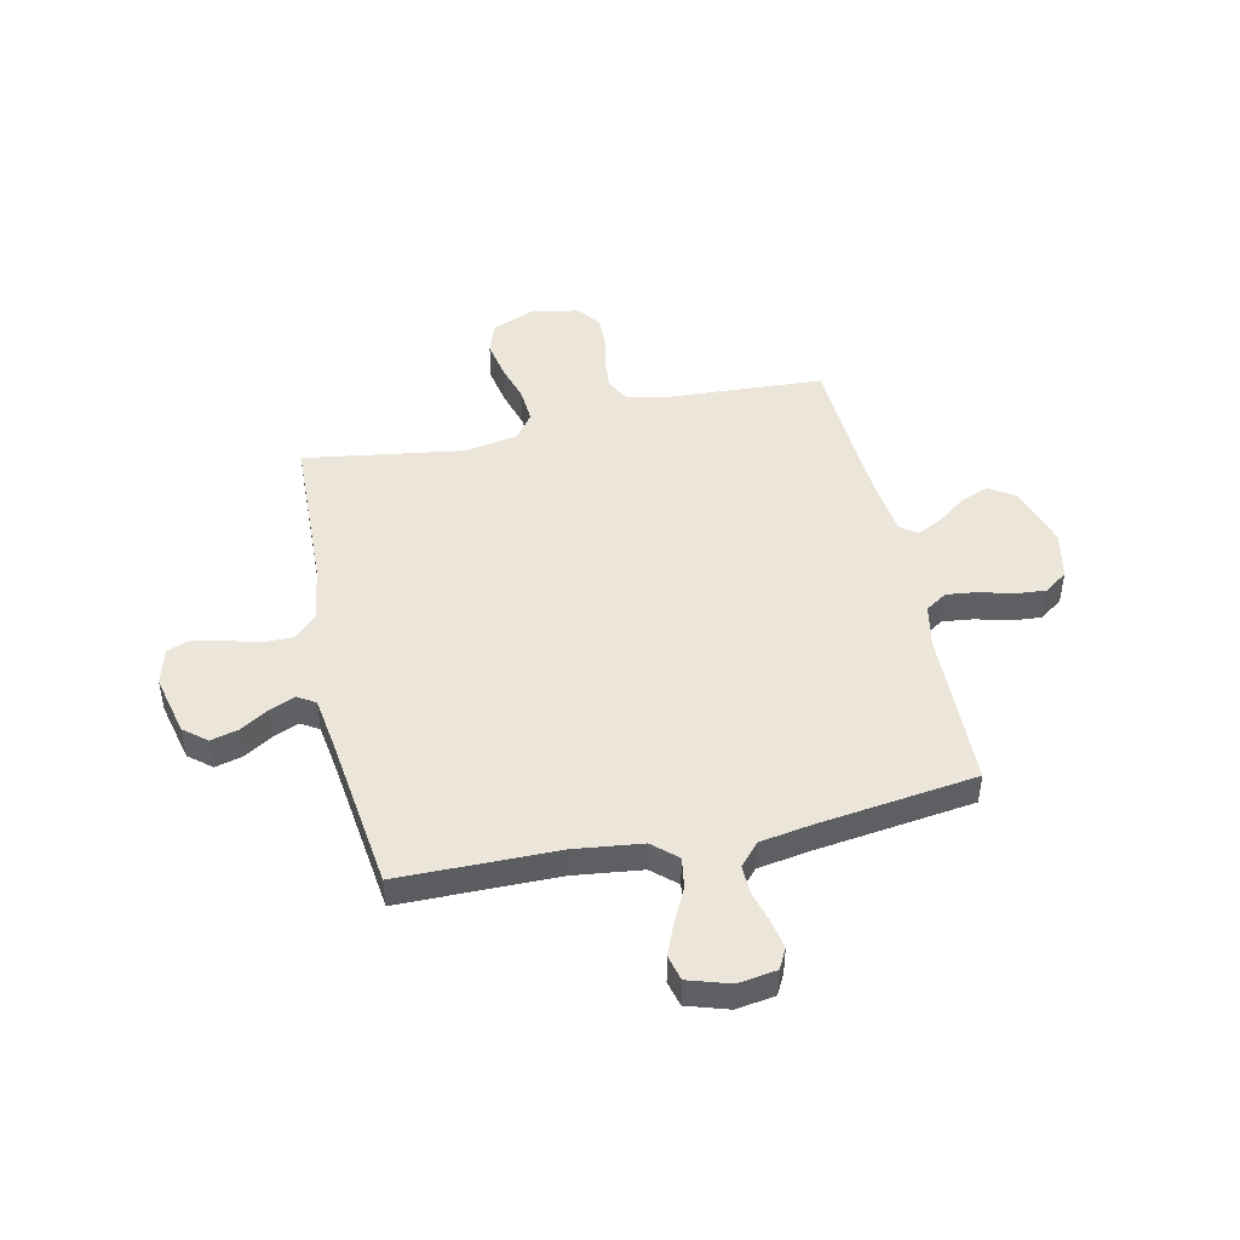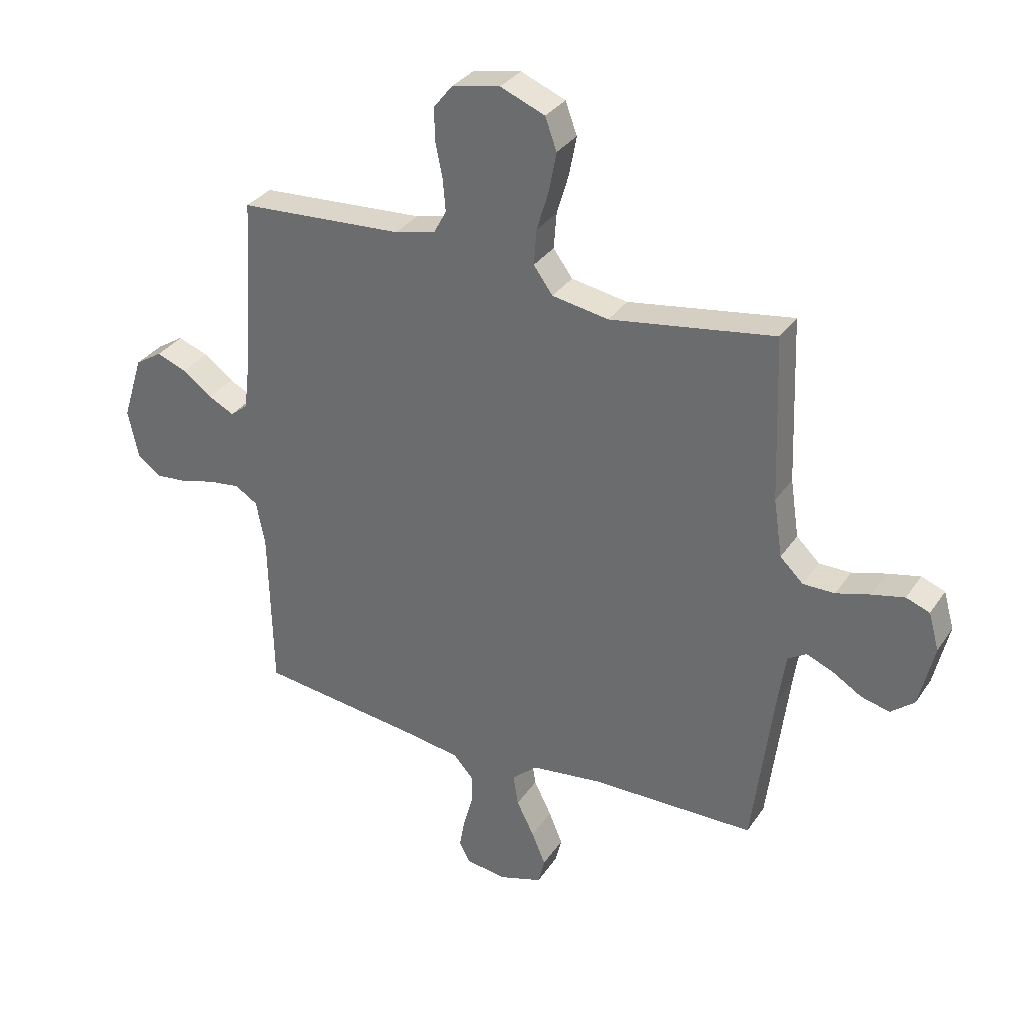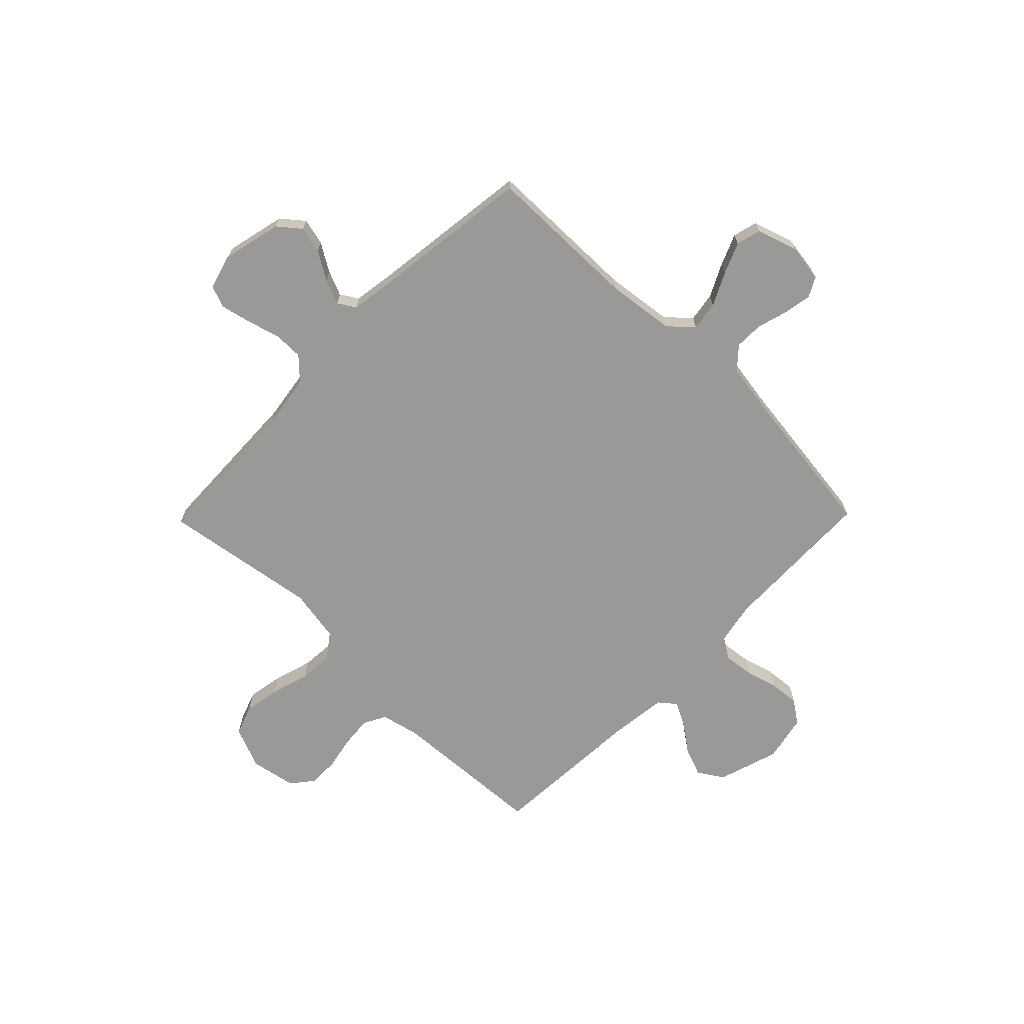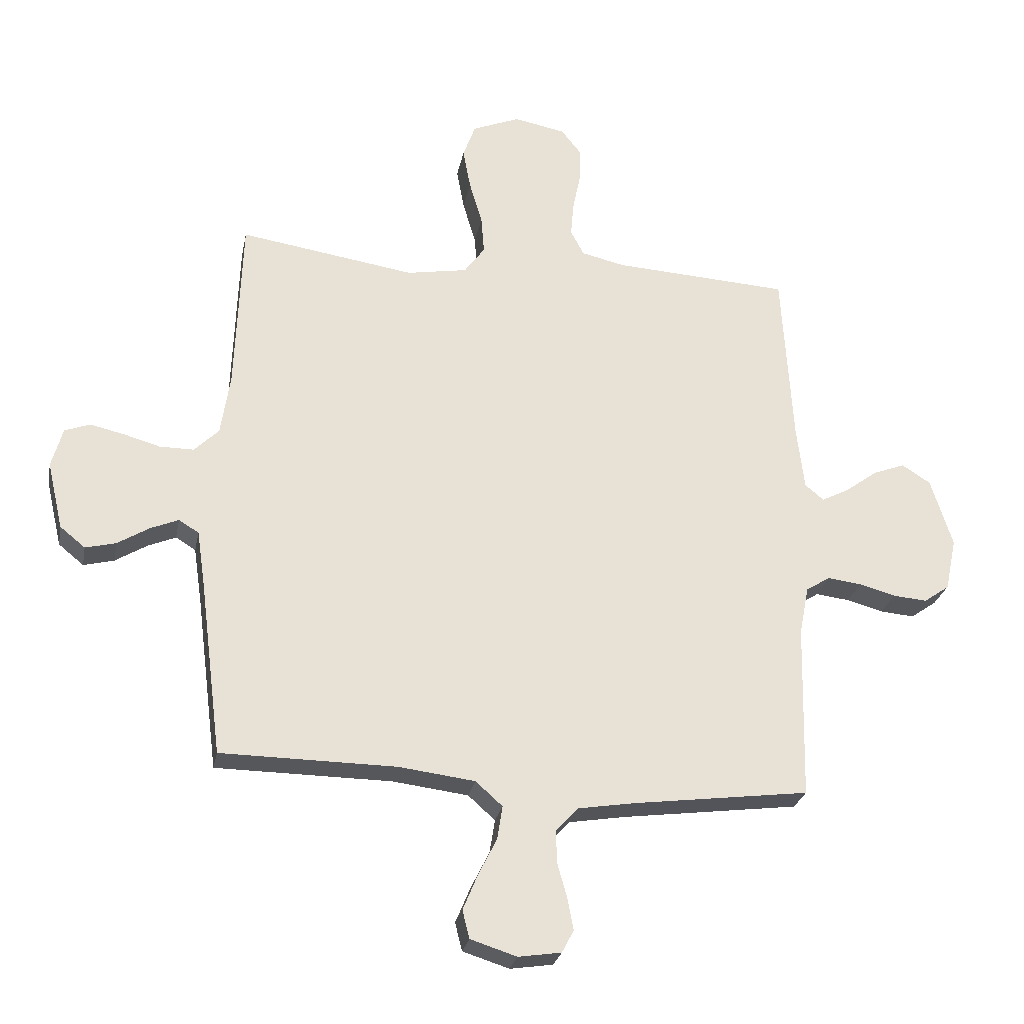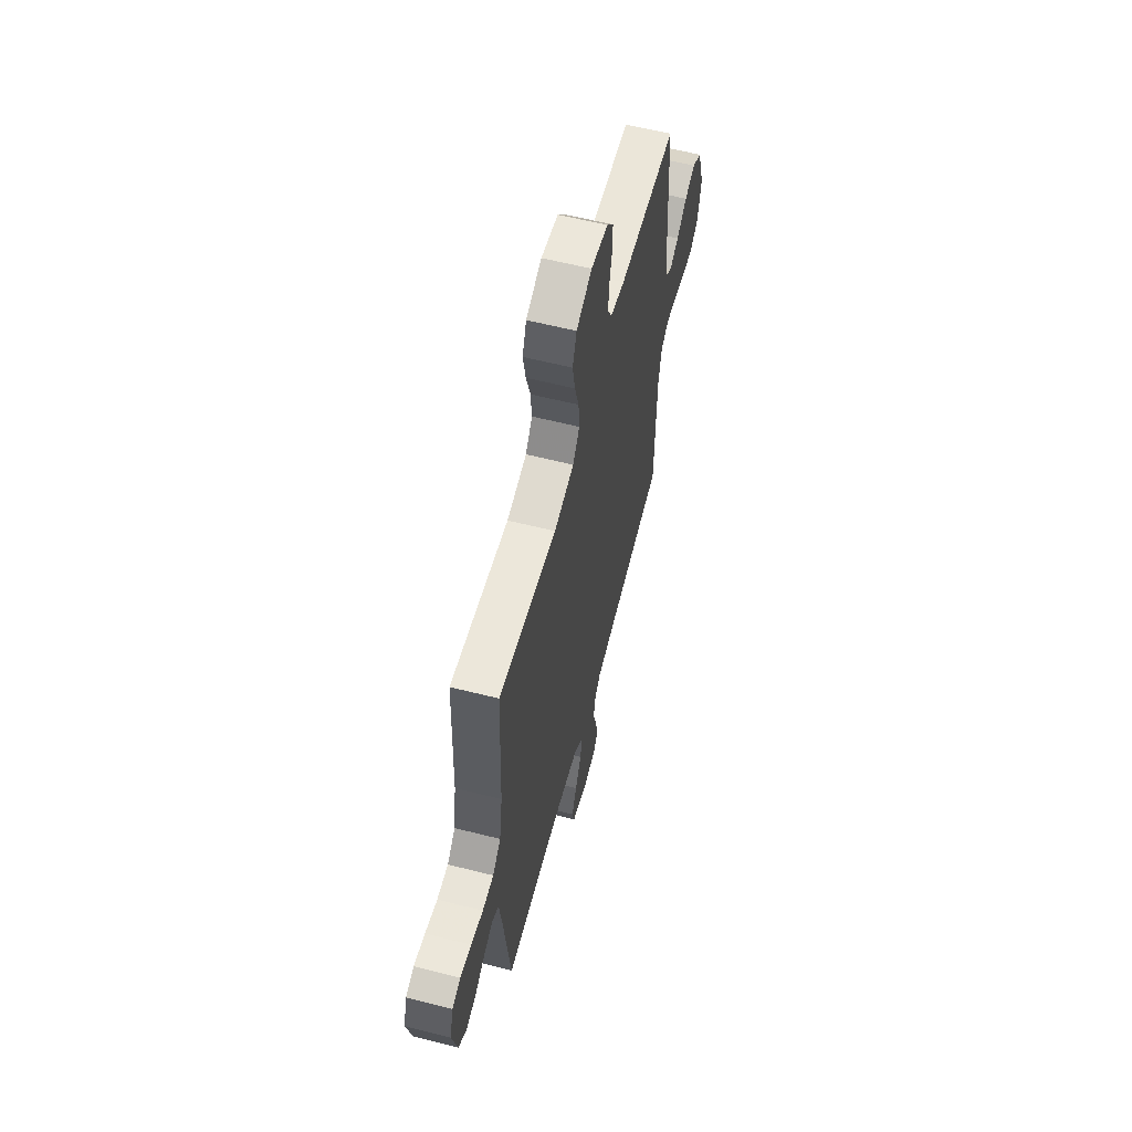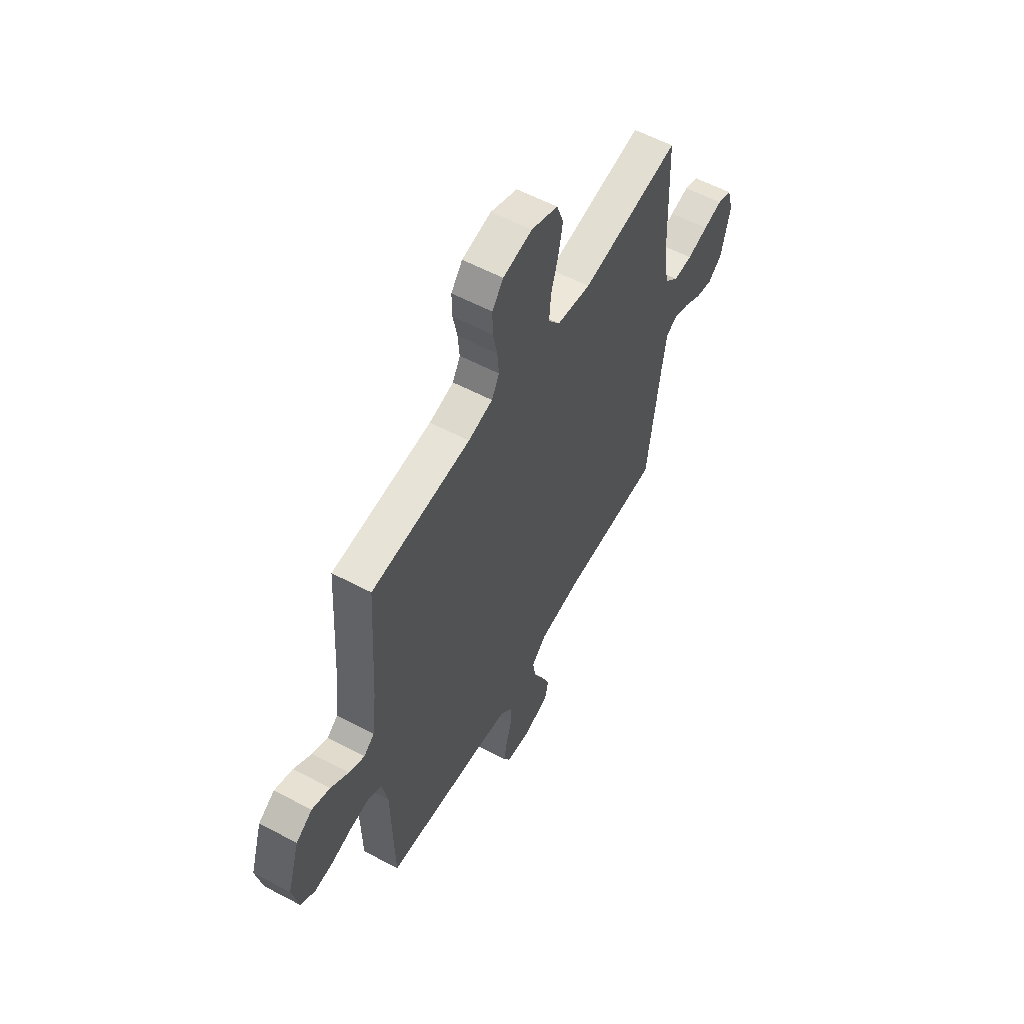
<metadata>
{"format":"obj","ext":"obj","renderer":"f3d","projection":"perspective","resolution":1024,"background":"white","views":[{"elev":47.1,"azim":167.6,"up":"+Y"},{"elev":32.4,"azim":28.5,"up":"+Z"},{"elev":-69.0,"azim":135.7,"up":"+Y"},{"elev":-26.4,"azim":169.1,"up":"+Z"},{"elev":60.3,"azim":104.5,"up":"+Z"},{"elev":57.7,"azim":-61.2,"up":"+Z"}]}
</metadata>
<code>
v -0.5 0.07 0.5
v -0.2 0.07 0.518
v -0.126 0.07 0.535
v -0.103 0.07 0.578
v -0.108 0.07 0.637
v -0.121 0.07 0.701
v -0.122 0.07 0.76
v -0.088 0.07 0.803
v 0 0.07 0.82
v 0.081 0.07 0.787
v 0.102 0.07 0.729
v 0.089 0.07 0.659
v 0.067 0.07 0.585
v 0.062 0.07 0.52
v 0.097 0.07 0.472
v 0.2 0.07 0.454
v 0.5 0.07 0.5
v 0.511 0.07 0.2
v 0.527 0.07 0.094
v 0.569 0.07 0.053
v 0.627 0.07 0.053
v 0.69 0.07 0.071
v 0.748 0.07 0.084
v 0.791 0.07 0.068
v 0.81 0.07 0
v 0.783 0.07 -0.115
v 0.74 0.07 -0.15
v 0.688 0.07 -0.137
v 0.634 0.07 -0.104
v 0.586 0.07 -0.084
v 0.552 0.07 -0.105
v 0.538 0.07 -0.2
v 0.5 0.07 -0.5
v 0.2 0.07 -0.503
v 0.071 0.07 -0.519
v 0.025 0.07 -0.56
v 0.034 0.07 -0.617
v 0.066 0.07 -0.681
v 0.091 0.07 -0.741
v 0.079 0.07 -0.789
v 0 0.07 -0.814
v -0.073 0.07 -0.803
v -0.093 0.07 -0.765
v -0.083 0.07 -0.711
v -0.066 0.07 -0.651
v -0.065 0.07 -0.596
v -0.102 0.07 -0.555
v -0.2 0.07 -0.539
v -0.5 0.07 -0.5
v -0.507 0.07 -0.2
v -0.523 0.07 -0.118
v -0.564 0.07 -0.092
v -0.622 0.07 -0.099
v -0.684 0.07 -0.116
v -0.742 0.07 -0.121
v -0.786 0.07 -0.09
v -0.805 0.07 0
v -0.768 0.07 0.118
v -0.719 0.07 0.149
v -0.664 0.07 0.128
v -0.61 0.07 0.088
v -0.563 0.07 0.064
v -0.531 0.07 0.09
v -0.518 0.07 0.2
v -0.5 0 0.5
v -0.2 0 0.518
v -0.126 0 0.535
v -0.103 0 0.578
v -0.108 0 0.637
v -0.121 0 0.701
v -0.122 0 0.76
v -0.088 0 0.803
v 0 0 0.82
v 0.081 0 0.787
v 0.102 0 0.729
v 0.089 0 0.659
v 0.067 0 0.585
v 0.062 0 0.52
v 0.097 0 0.472
v 0.2 0 0.454
v 0.5 0 0.5
v 0.511 0 0.2
v 0.527 0 0.094
v 0.569 0 0.053
v 0.627 0 0.053
v 0.69 0 0.071
v 0.748 0 0.084
v 0.791 0 0.068
v 0.81 0 0
v 0.783 0 -0.115
v 0.74 0 -0.15
v 0.688 0 -0.137
v 0.634 0 -0.104
v 0.586 0 -0.084
v 0.552 0 -0.105
v 0.538 0 -0.2
v 0.5 0 -0.5
v 0.2 0 -0.503
v 0.071 0 -0.519
v 0.025 0 -0.56
v 0.034 0 -0.617
v 0.066 0 -0.681
v 0.091 0 -0.741
v 0.079 0 -0.789
v 0 0 -0.814
v -0.073 0 -0.803
v -0.093 0 -0.765
v -0.083 0 -0.711
v -0.066 0 -0.651
v -0.065 0 -0.596
v -0.102 0 -0.555
v -0.2 0 -0.539
v -0.5 0 -0.5
v -0.507 0 -0.2
v -0.523 0 -0.118
v -0.564 0 -0.092
v -0.622 0 -0.099
v -0.684 0 -0.116
v -0.742 0 -0.121
v -0.786 0 -0.09
v -0.805 0 0
v -0.768 0 0.118
v -0.719 0 0.149
v -0.664 0 0.128
v -0.61 0 0.088
v -0.563 0 0.064
v -0.531 0 0.09
v -0.518 0 0.2
f 58 59 60 61
f 58 61 62
f 57 58 62
f 56 57 62
f 53 54 55 56
f 52 53 56 62
f 51 52 62 63
f 48 49 50
f 47 48 50 51
f 42 43 44 45
f 40 41 42 45
f 40 45 46
f 37 38 39 40
f 37 40 46
f 36 37 46 47
f 32 33 34
f 31 32 34 35
f 26 27 28 29
f 26 29 30
f 25 26 30
f 24 25 30
f 21 22 23 24
f 21 24 30 31
f 16 17 18
f 15 16 18 19
f 10 11 12 13
f 10 13 14
f 9 10 14
f 8 9 14
f 5 6 7 8
f 4 5 8 14
f 3 4 14 15
f 64 1 2
f 35 36 47 51
f 20 21 31 35
f 35 51 63 64
f 19 20 35 64
f 15 19 64
f 2 3 15 64
f 125 124 123 122
f 126 125 122
f 126 122 121
f 126 121 120
f 120 119 118 117
f 126 120 117 116
f 127 126 116 115
f 114 113 112
f 115 114 112 111
f 109 108 107 106
f 109 106 105 104
f 110 109 104
f 104 103 102 101
f 110 104 101
f 111 110 101 100
f 98 97 96
f 99 98 96 95
f 93 92 91 90
f 94 93 90
f 94 90 89
f 94 89 88
f 88 87 86 85
f 95 94 88 85
f 82 81 80
f 83 82 80 79
f 77 76 75 74
f 78 77 74
f 78 74 73
f 78 73 72
f 72 71 70 69
f 78 72 69 68
f 79 78 68 67
f 66 65 128
f 115 111 100 99
f 99 95 85 84
f 128 127 115 99
f 128 99 84 83
f 128 83 79
f 128 79 67 66
f 1 65 66 2
f 2 66 67 3
f 3 67 68 4
f 4 68 69 5
f 5 69 70 6
f 6 70 71 7
f 7 71 72 8
f 8 72 73 9
f 9 73 74 10
f 10 74 75 11
f 11 75 76 12
f 12 76 77 13
f 13 77 78 14
f 14 78 79 15
f 15 79 80 16
f 16 80 81 17
f 17 81 82 18
f 18 82 83 19
f 19 83 84 20
f 20 84 85 21
f 21 85 86 22
f 22 86 87 23
f 23 87 88 24
f 24 88 89 25
f 25 89 90 26
f 26 90 91 27
f 27 91 92 28
f 28 92 93 29
f 29 93 94 30
f 30 94 95 31
f 31 95 96 32
f 32 96 97 33
f 33 97 98 34
f 34 98 99 35
f 35 99 100 36
f 36 100 101 37
f 37 101 102 38
f 38 102 103 39
f 39 103 104 40
f 40 104 105 41
f 41 105 106 42
f 42 106 107 43
f 43 107 108 44
f 44 108 109 45
f 45 109 110 46
f 46 110 111 47
f 47 111 112 48
f 48 112 113 49
f 49 113 114 50
f 50 114 115 51
f 51 115 116 52
f 52 116 117 53
f 53 117 118 54
f 54 118 119 55
f 55 119 120 56
f 56 120 121 57
f 57 121 122 58
f 58 122 123 59
f 59 123 124 60
f 60 124 125 61
f 61 125 126 62
f 62 126 127 63
f 63 127 128 64
f 64 128 65 1

</code>
